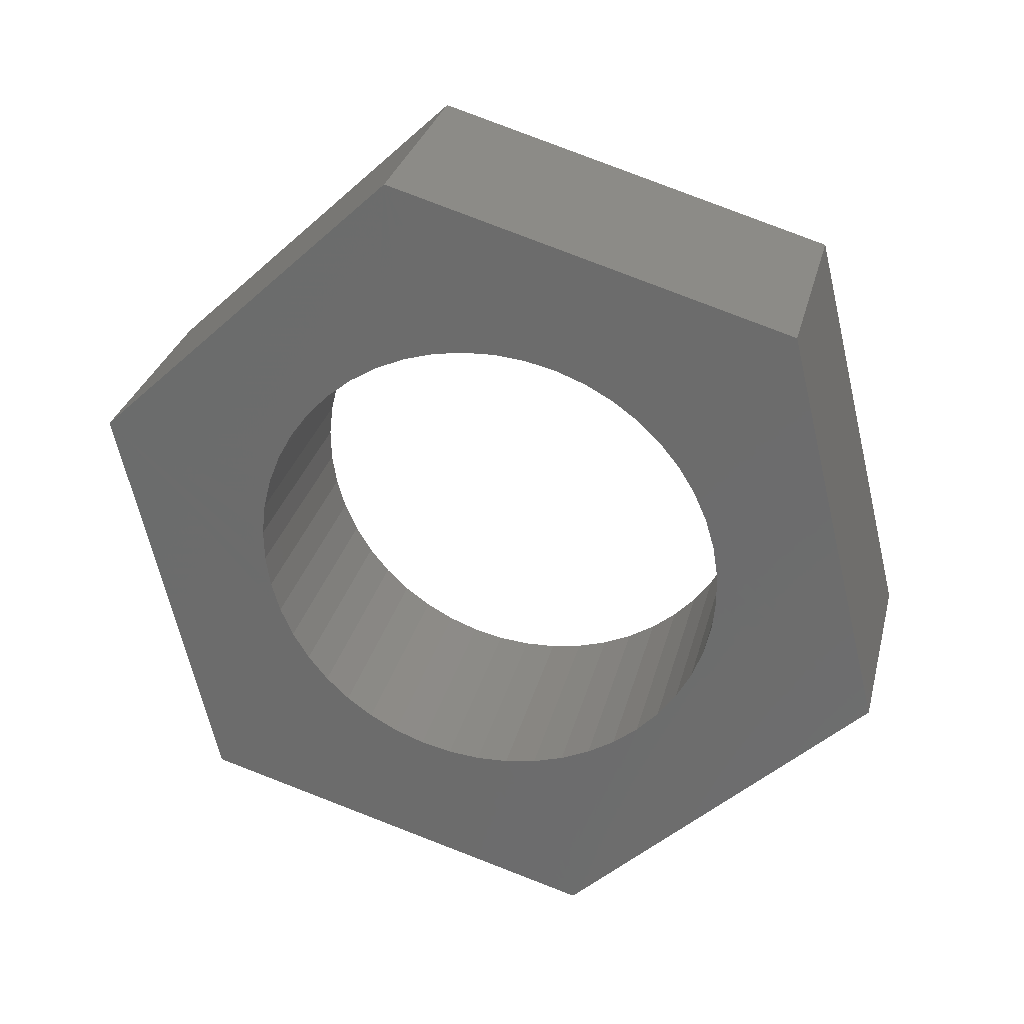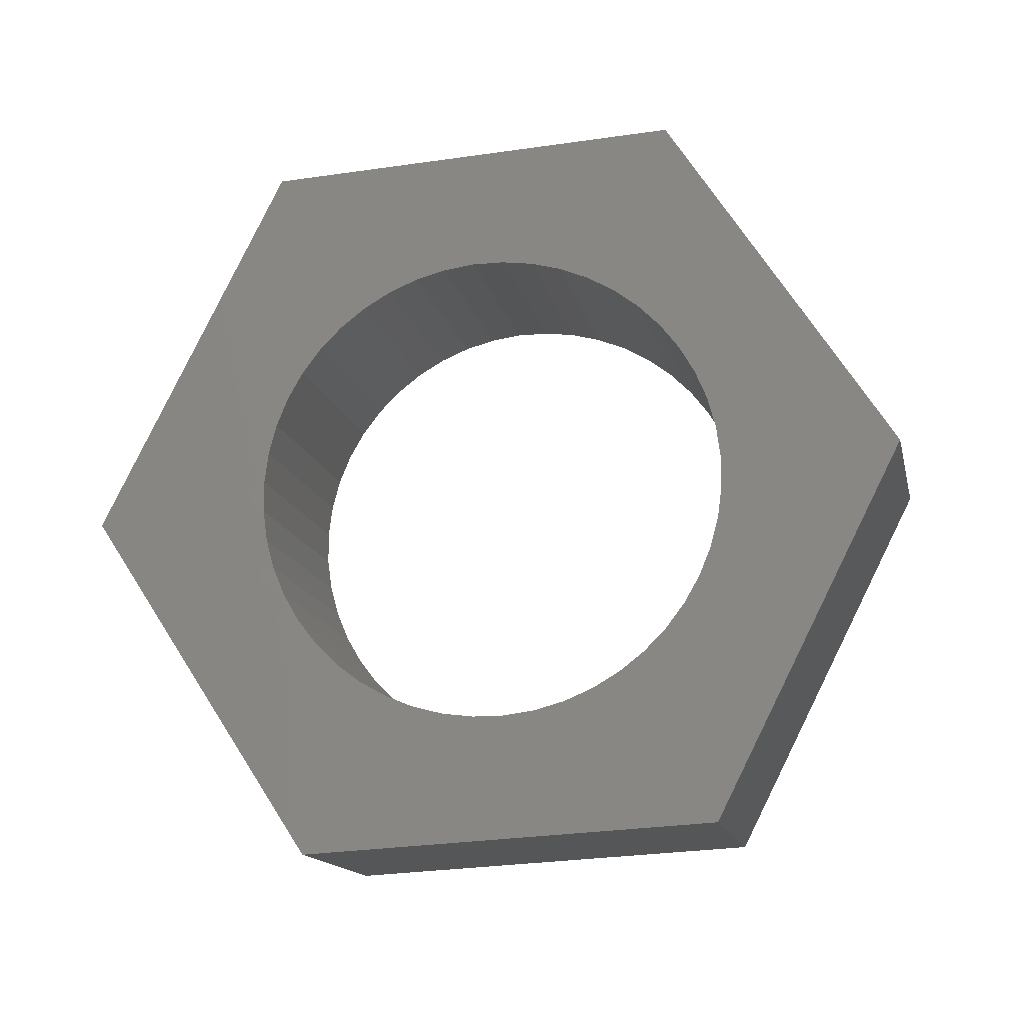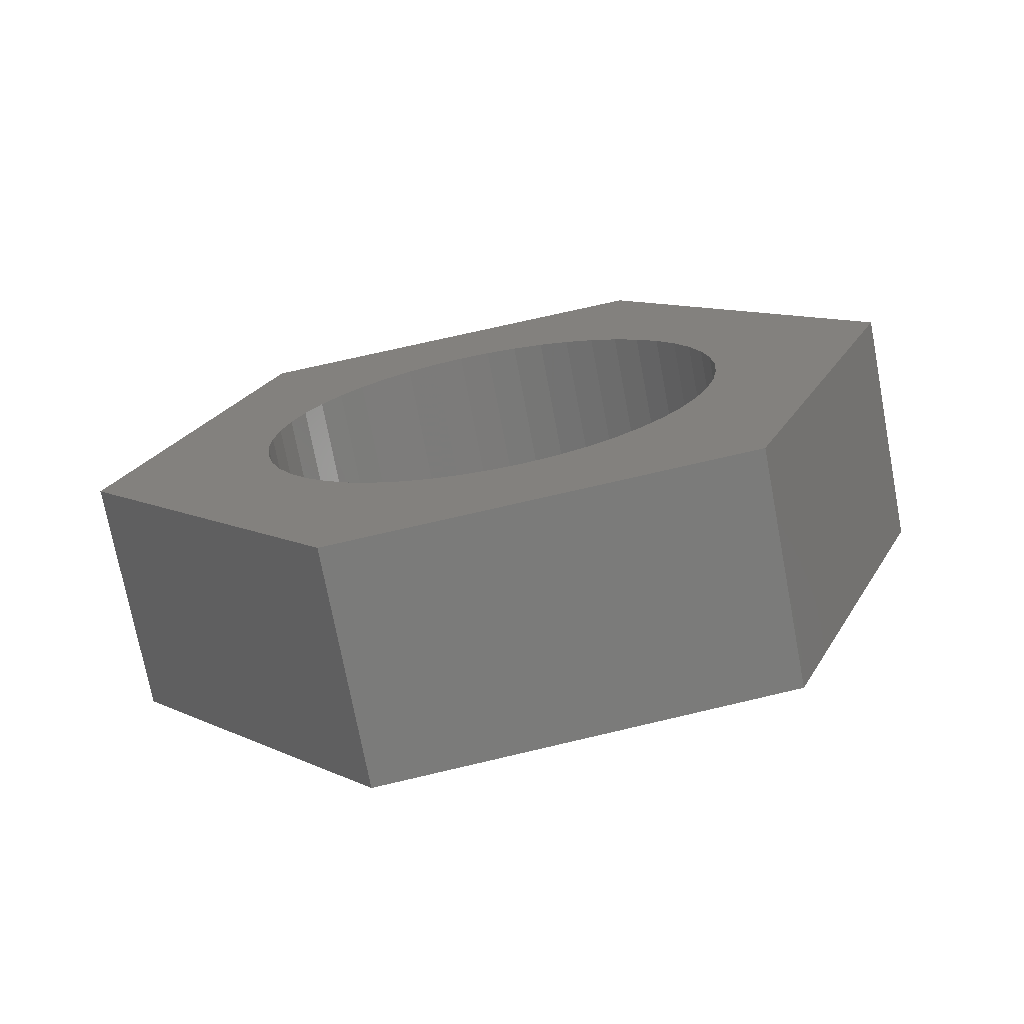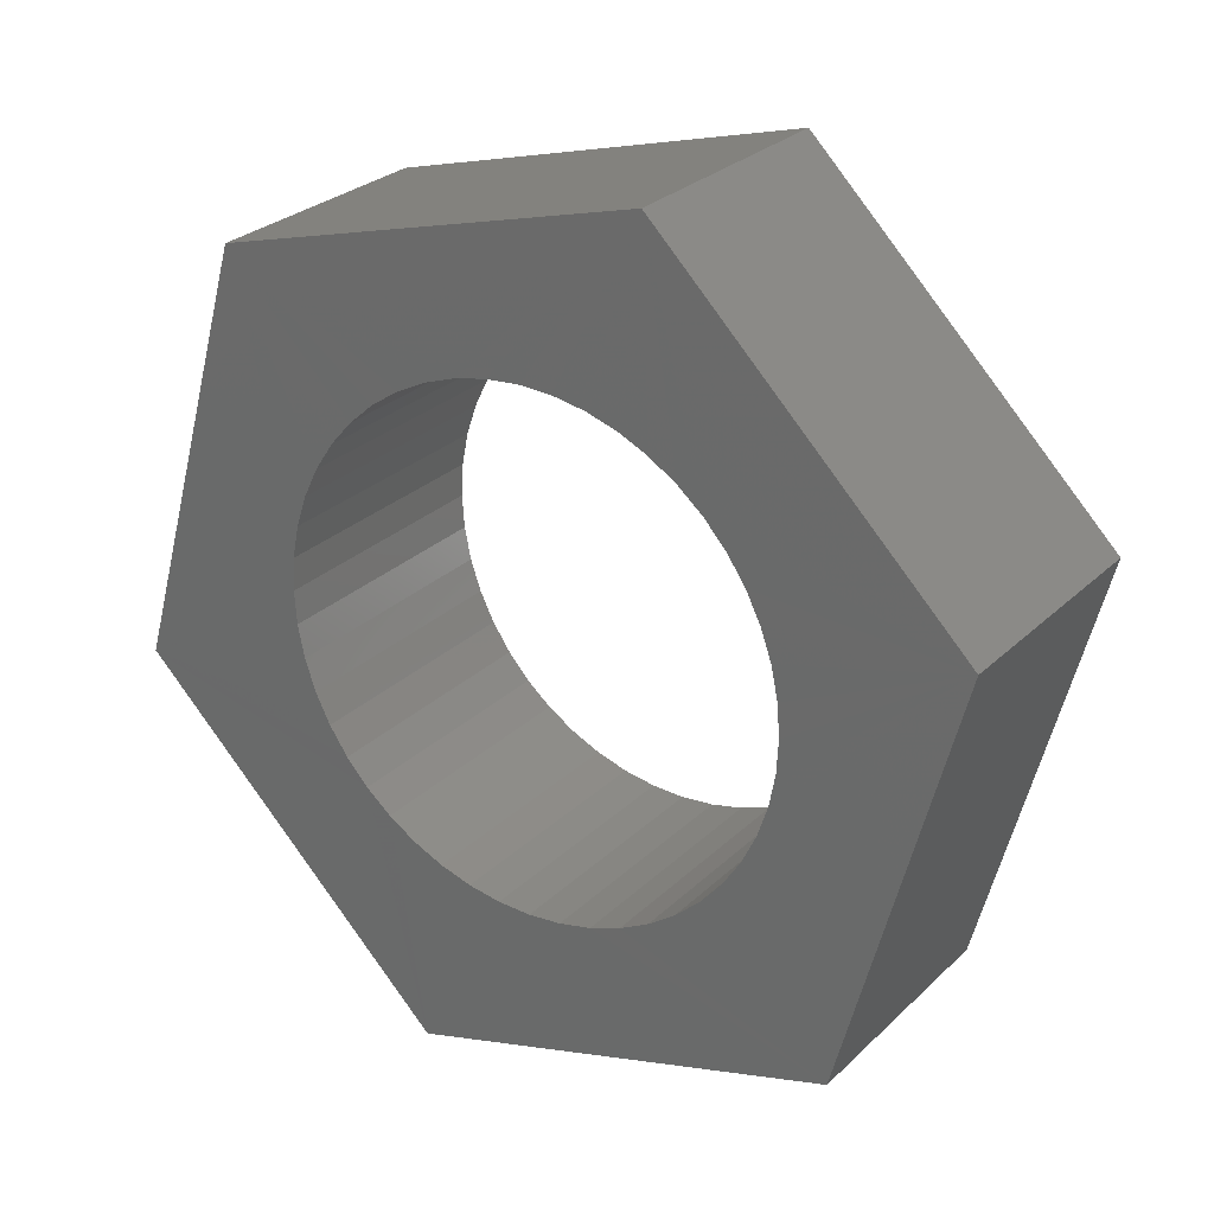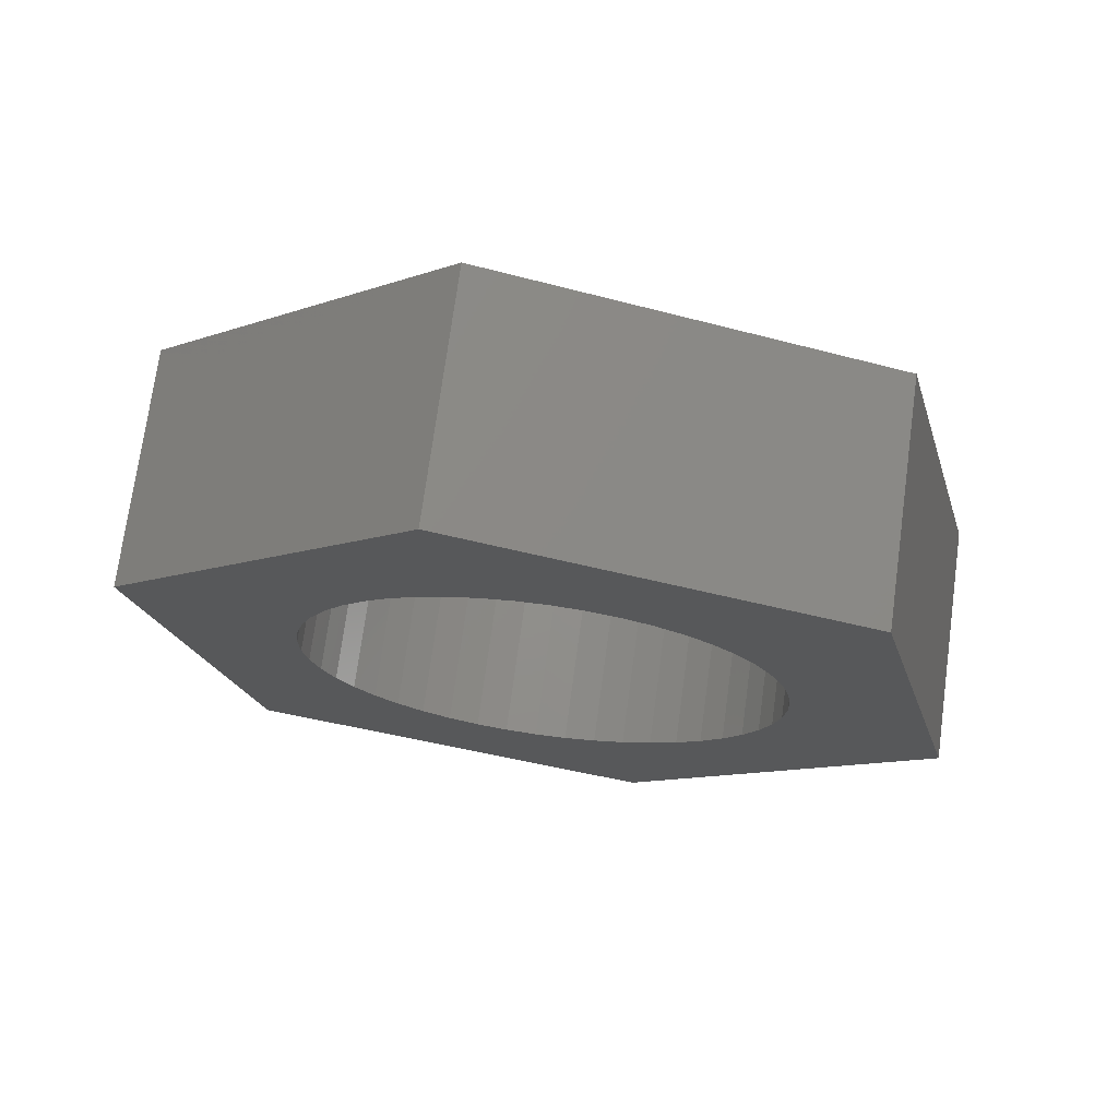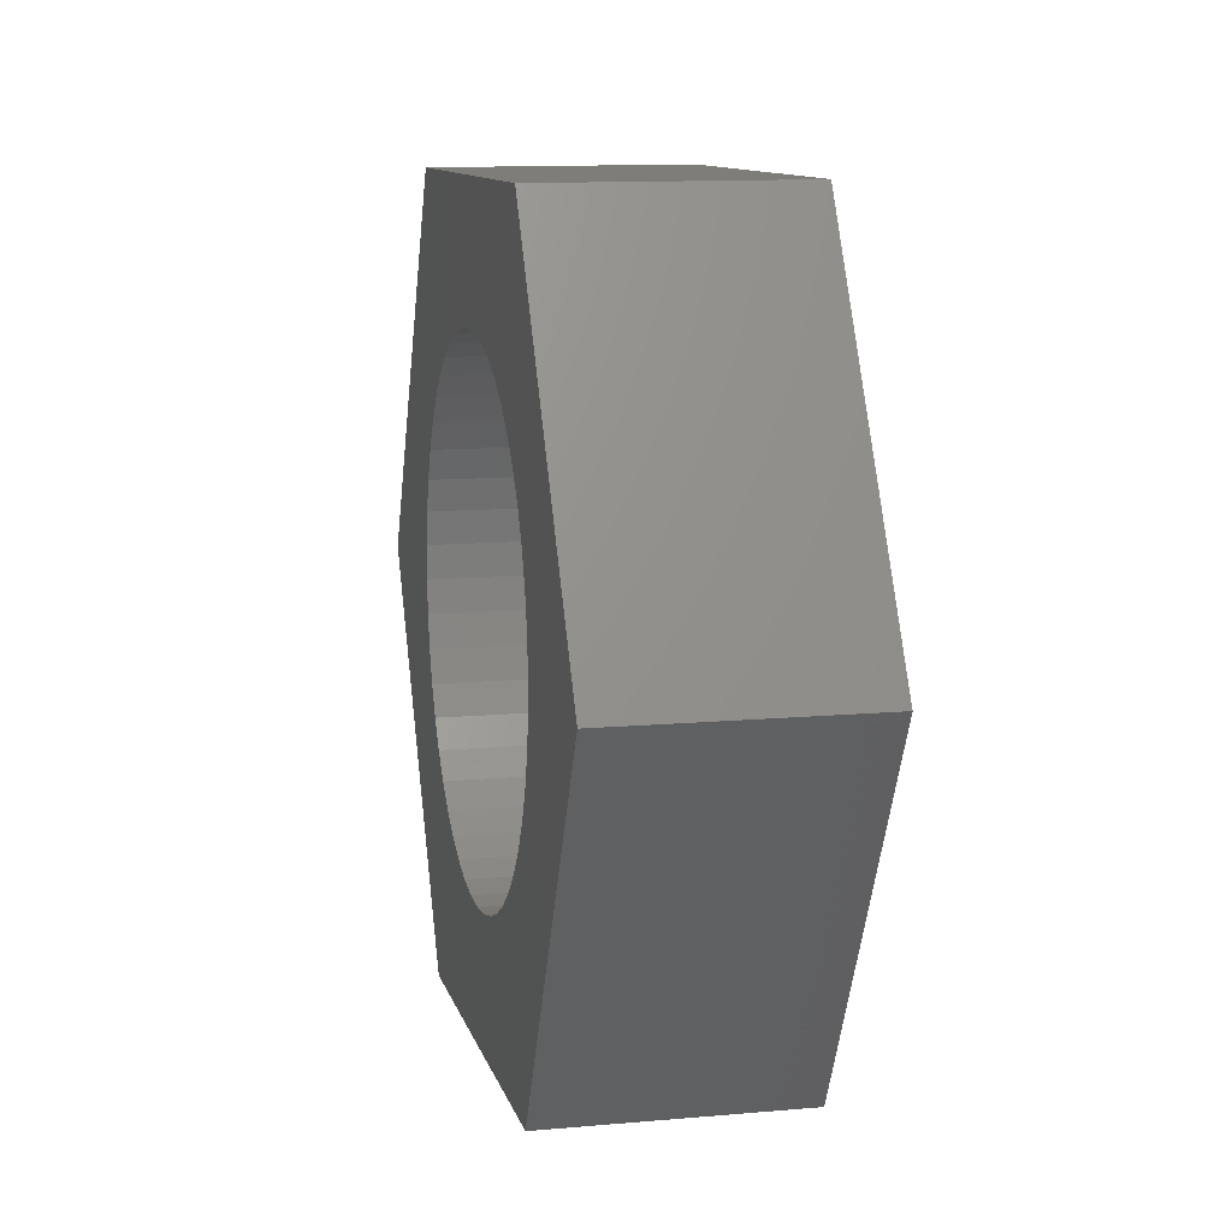
<metadata>
{"format":"stl","ext":"stl","renderer":"f3d","projection":"perspective","resolution":1024,"background":"white","views":[{"elev":-77.1,"azim":59.1,"up":"+Z"},{"elev":59.3,"azim":136.1,"up":"+Z"},{"elev":35.0,"azim":-112.3,"up":"+Z"},{"elev":30.3,"azim":54.1,"up":"+Y"},{"elev":1.0,"azim":-57.5,"up":"+Z"},{"elev":27.4,"azim":98.0,"up":"+Y"}]}
</metadata>
<code>
# stl→obj: 108 verts, 216 faces
v 2763 154.3 1405
v 2759 137.3 1407
v 2759 153.7 1395
v 2756 136.7 1397
v 2728 143.6 1407
v 2735 161.1 1414
v 2731 160.5 1405
v 2731 144.1 1417
v 2747 165.6 1399
v 2753 147.8 1398
v 2753 149.1 1398
v 2752 145.2 1398
v 2753 146.5 1398
v 2753 150.4 1398
v 2752 151.6 1398
v 2752 152.9 1398
v 2751 154 1398
v 2751 155.1 1398
v 2744 132.2 1413
v 2740 131.7 1403
v 2751 142.9 1399
v 2752 144 1398
v 2748 139.6 1400
v 2749 140.2 1400
v 2750 141 1399
v 2751 141.9 1399
v 2745 138.8 1401
v 2747 139.1 1401
v 2756 149.7 1407
v 2756 151 1407
v 2756 152.2 1407
v 2756 148.4 1407
v 2755 153.5 1407
v 2756 147.1 1407
v 2755 154.6 1407
v 2756 145.8 1408
v 2750 156 1398
v 2754 155.6 1408
v 2755 144.6 1408
v 2749 156.8 1399
v 2753 156.6 1408
v 2755 143.5 1408
v 2748 157.5 1399
v 2752 157.4 1408
v 2754 142.5 1408
v 2750 166.2 1408
v 2745 158.4 1400
v 2744 158.6 1400
v 2747 158 1399
v 2743 158.6 1401
v 2742 158.4 1401
v 2751 158.1 1408
v 2753 141.6 1409
v 2750 158.6 1409
v 2752 140.8 1409
v 2749 159 1409
v 2751 140.2 1410
v 2748 159.2 1410
v 2750 139.7 1410
v 2746 159.2 1410
v 2749 139.4 1410
v 2740 158.1 1402
v 2745 159 1411
v 2744 138.6 1402
v 2748 139.2 1411
v 2739 157.6 1402
v 2744 158.7 1411
v 2743 138.7 1402
v 2746 139.3 1411
v 2738 157 1403
v 2743 158.2 1411
v 2742 138.9 1402
v 2745 139.5 1412
v 2737 156.2 1403
v 2742 157.6 1412
v 2741 139.2 1403
v 2744 139.8 1412
v 2736 155.3 1403
v 2741 156.8 1412
v 2739 139.7 1403
v 2743 140.3 1413
v 2736 154.3 1404
v 2740 155.9 1413
v 2738 140.4 1404
v 2742 141 1413
v 2736 142.2 1404
v 2737 141.2 1404
v 2735 153.2 1404
v 2739 154.9 1413
v 2741 141.8 1413
v 2735 152 1404
v 2738 153.8 1413
v 2740 142.8 1414
v 2734 150.7 1404
v 2738 152.6 1414
v 2736 143.2 1404
v 2739 143.8 1414
v 2734 149.4 1405
v 2738 151.3 1414
v 2735 144.4 1405
v 2739 145 1414
v 2734 148.1 1405
v 2738 150 1414
v 2735 145.6 1405
v 2738 146.2 1414
v 2734 146.8 1405
v 2738 148.7 1414
v 2738 147.4 1414
f 1 2 3
f 2 4 3
f 5 6 7
f 8 6 5
f 9 1 3
f 10 11 3
f 4 12 3
f 12 13 3
f 13 10 3
f 11 14 3
f 14 15 3
f 15 16 3
f 16 17 3
f 17 18 3
f 18 9 3
f 2 19 4
f 19 20 4
f 21 22 4
f 22 12 4
f 23 24 4
f 24 25 4
f 25 26 4
f 26 21 4
f 20 27 4
f 27 28 4
f 28 23 4
f 11 29 14
f 29 30 14
f 30 15 14
f 30 31 15
f 31 16 15
f 10 32 11
f 32 29 11
f 31 33 16
f 33 17 16
f 13 34 10
f 34 32 10
f 33 35 17
f 35 18 17
f 12 36 13
f 36 34 13
f 37 9 18
f 35 38 18
f 38 37 18
f 22 39 12
f 39 36 12
f 40 9 37
f 38 41 37
f 41 40 37
f 21 42 22
f 42 39 22
f 43 9 40
f 41 44 40
f 44 43 40
f 26 45 21
f 45 42 21
f 46 1 9
f 7 46 9
f 47 48 9
f 43 49 9
f 49 47 9
f 48 50 9
f 50 51 9
f 51 7 9
f 44 52 43
f 52 49 43
f 25 53 26
f 53 45 26
f 52 54 49
f 54 47 49
f 24 55 25
f 55 53 25
f 54 56 47
f 56 48 47
f 23 57 24
f 57 55 24
f 56 58 48
f 58 50 48
f 28 59 23
f 59 57 23
f 58 60 50
f 60 51 50
f 27 61 28
f 61 59 28
f 62 7 51
f 60 63 51
f 63 62 51
f 20 64 27
f 64 65 27
f 65 61 27
f 66 7 62
f 63 67 62
f 67 66 62
f 20 68 64
f 68 69 64
f 69 65 64
f 70 7 66
f 67 71 66
f 71 70 66
f 20 72 68
f 72 73 68
f 73 69 68
f 74 7 70
f 71 75 70
f 75 74 70
f 20 76 72
f 76 77 72
f 77 73 72
f 78 7 74
f 75 79 74
f 79 78 74
f 20 80 76
f 80 81 76
f 81 77 76
f 82 7 78
f 79 83 78
f 83 82 78
f 20 84 80
f 84 85 80
f 85 81 80
f 19 8 20
f 8 5 20
f 5 86 20
f 86 87 20
f 87 84 20
f 88 7 82
f 83 89 82
f 89 88 82
f 87 90 84
f 90 85 84
f 91 7 88
f 89 92 88
f 92 91 88
f 86 93 87
f 93 90 87
f 5 7 91
f 94 5 91
f 92 95 91
f 95 94 91
f 5 96 86
f 96 97 86
f 97 93 86
f 98 5 94
f 95 99 94
f 99 98 94
f 5 100 96
f 100 101 96
f 101 97 96
f 102 5 98
f 99 103 98
f 103 102 98
f 5 104 100
f 104 105 100
f 105 101 100
f 106 5 102
f 103 107 102
f 107 106 102
f 5 106 104
f 106 108 104
f 108 105 104
f 107 108 106
f 6 46 7
f 46 41 1
f 41 38 1
f 38 35 1
f 35 33 1
f 33 31 1
f 31 30 1
f 30 29 1
f 29 32 1
f 32 34 1
f 34 2 1
f 53 55 2
f 39 42 2
f 42 45 2
f 45 53 2
f 55 57 2
f 57 59 2
f 59 19 2
f 34 36 2
f 36 39 2
f 46 44 41
f 46 52 44
f 60 58 46
f 6 67 46
f 67 63 46
f 63 60 46
f 58 56 46
f 56 54 46
f 54 52 46
f 61 19 59
f 65 19 61
f 6 71 67
f 69 19 65
f 6 75 71
f 73 19 69
f 6 79 75
f 77 19 73
f 6 83 79
f 81 19 77
f 6 89 83
f 85 19 81
f 85 90 19
f 90 8 19
f 6 92 89
f 6 95 92
f 93 8 90
f 6 99 95
f 97 8 93
f 6 8 99
f 8 103 99
f 101 8 97
f 8 107 103
f 105 8 101
f 8 108 107
f 108 8 105

</code>
